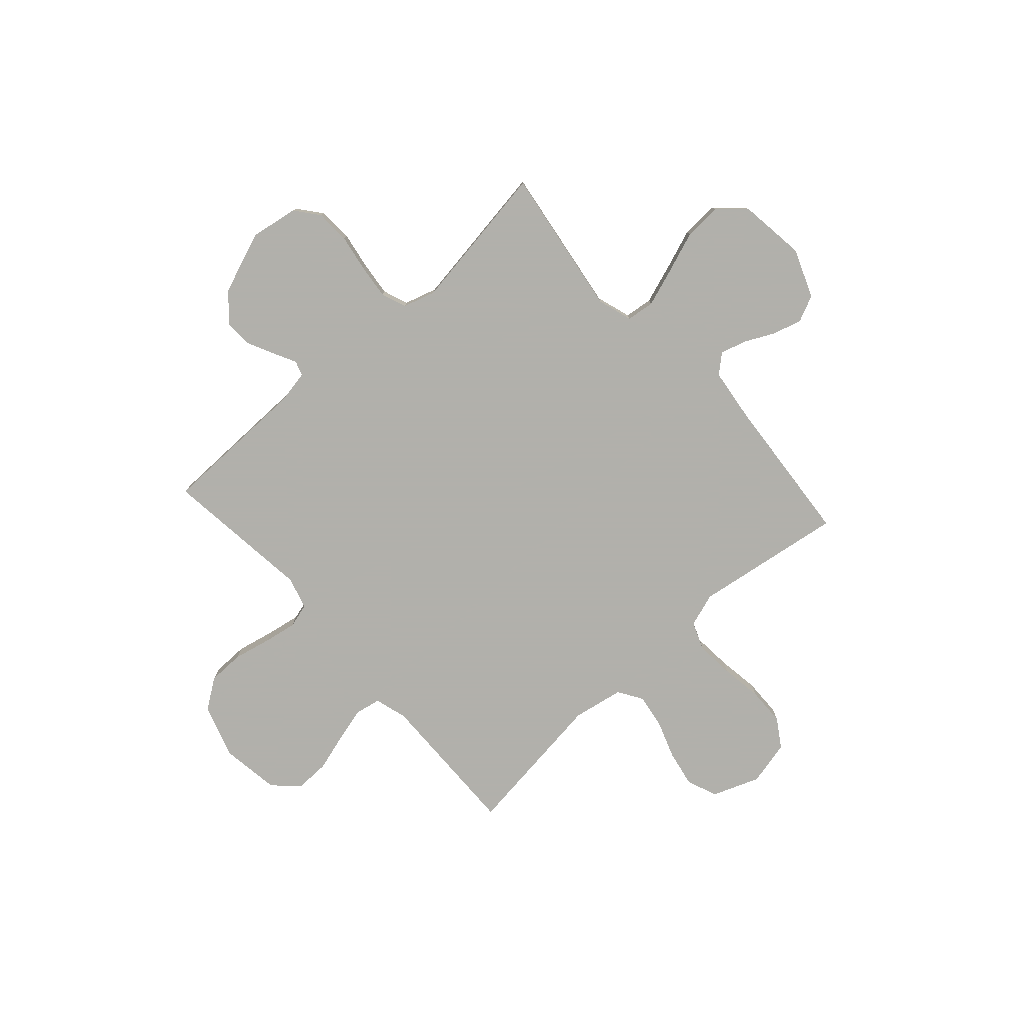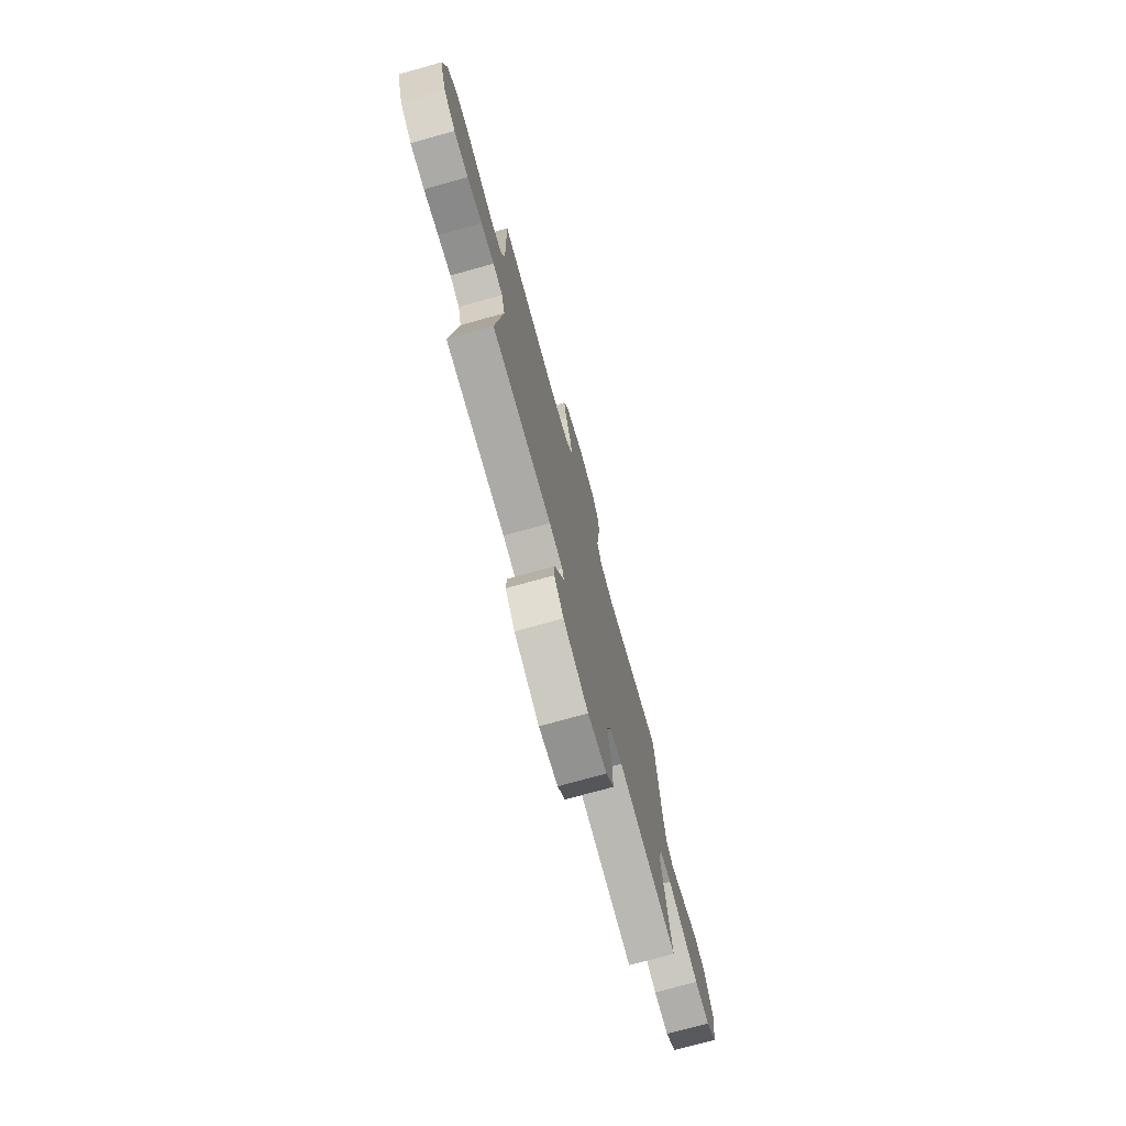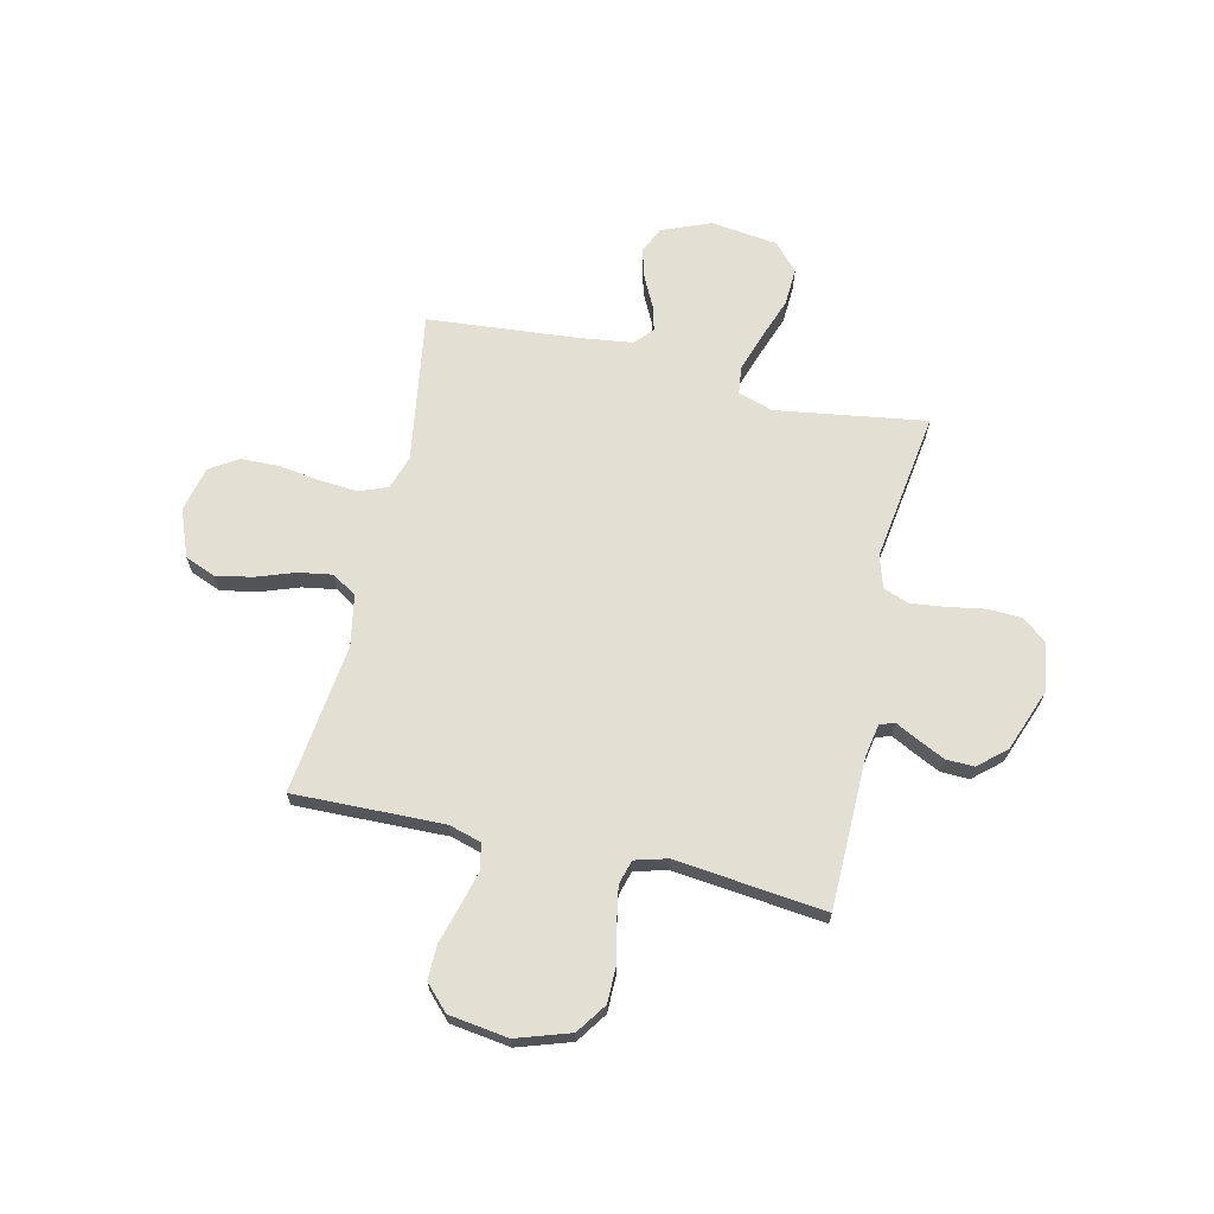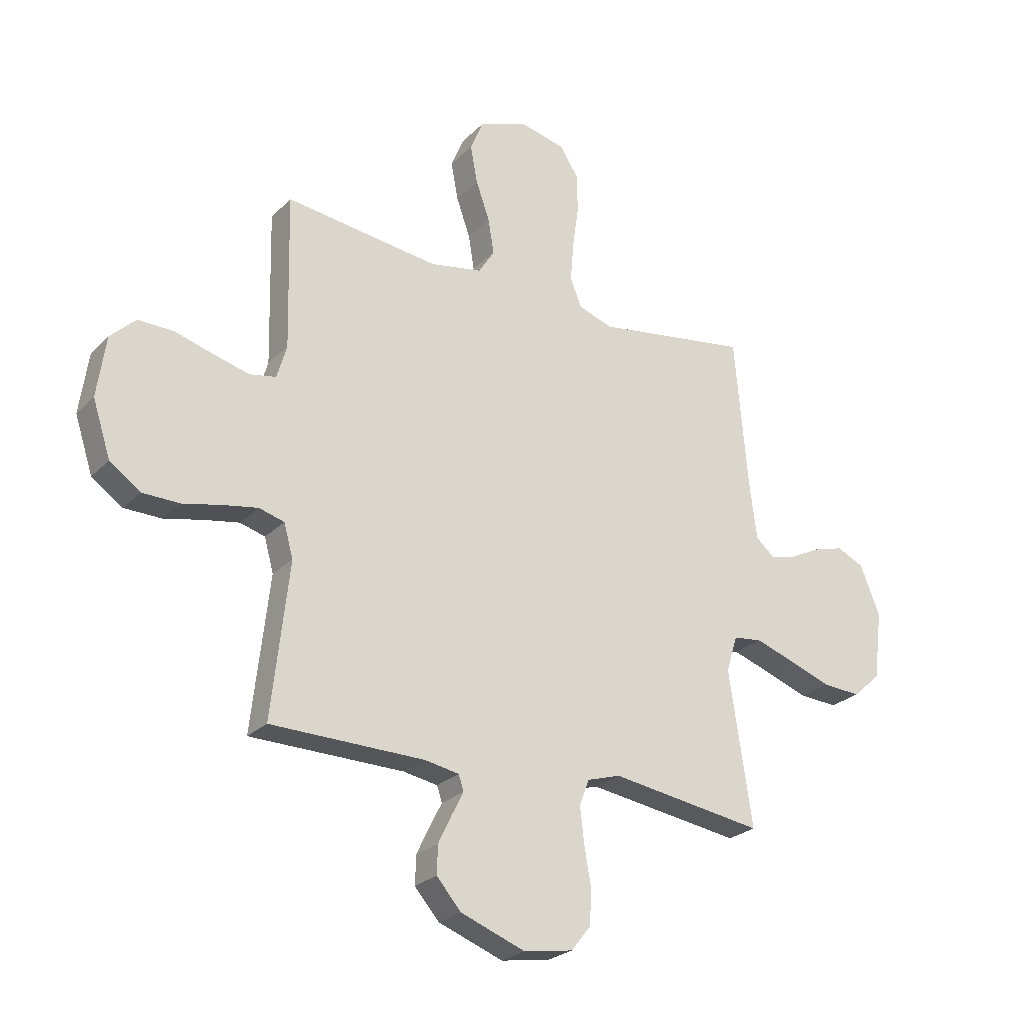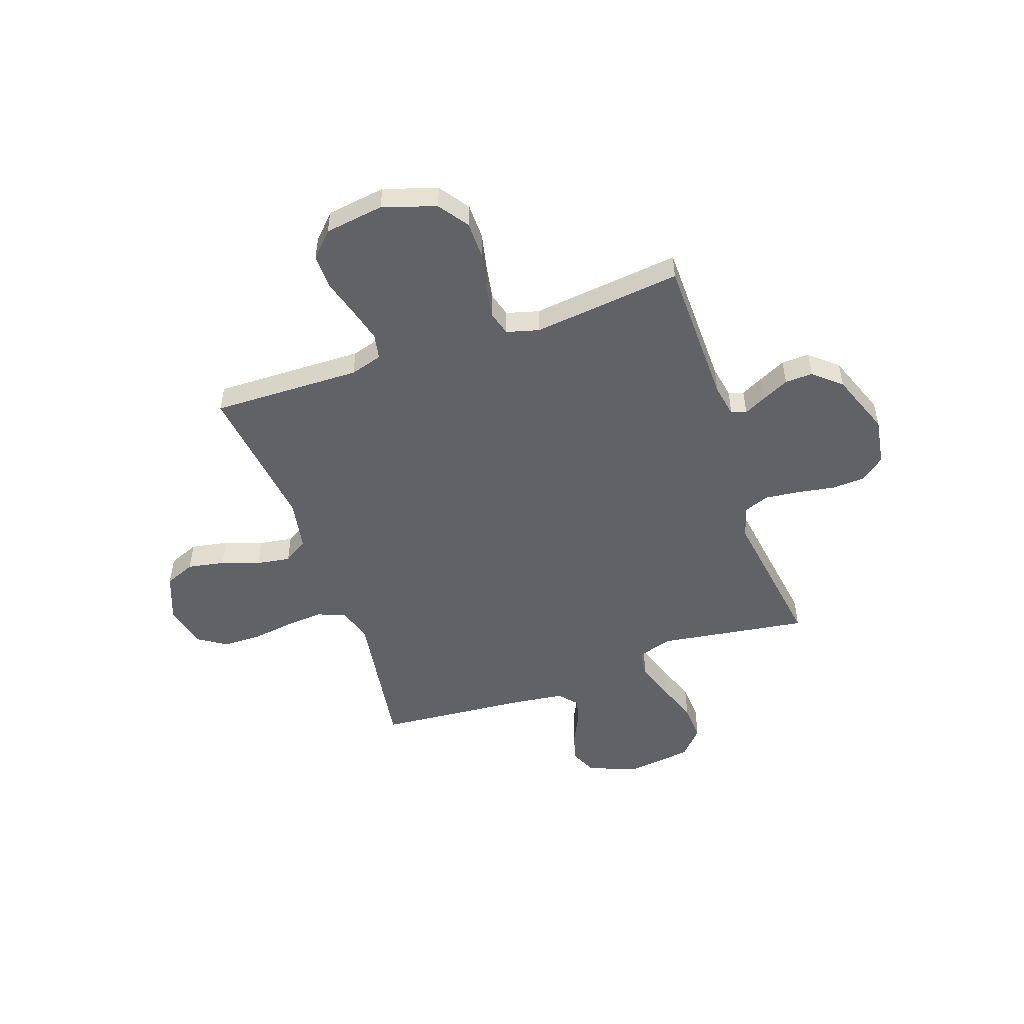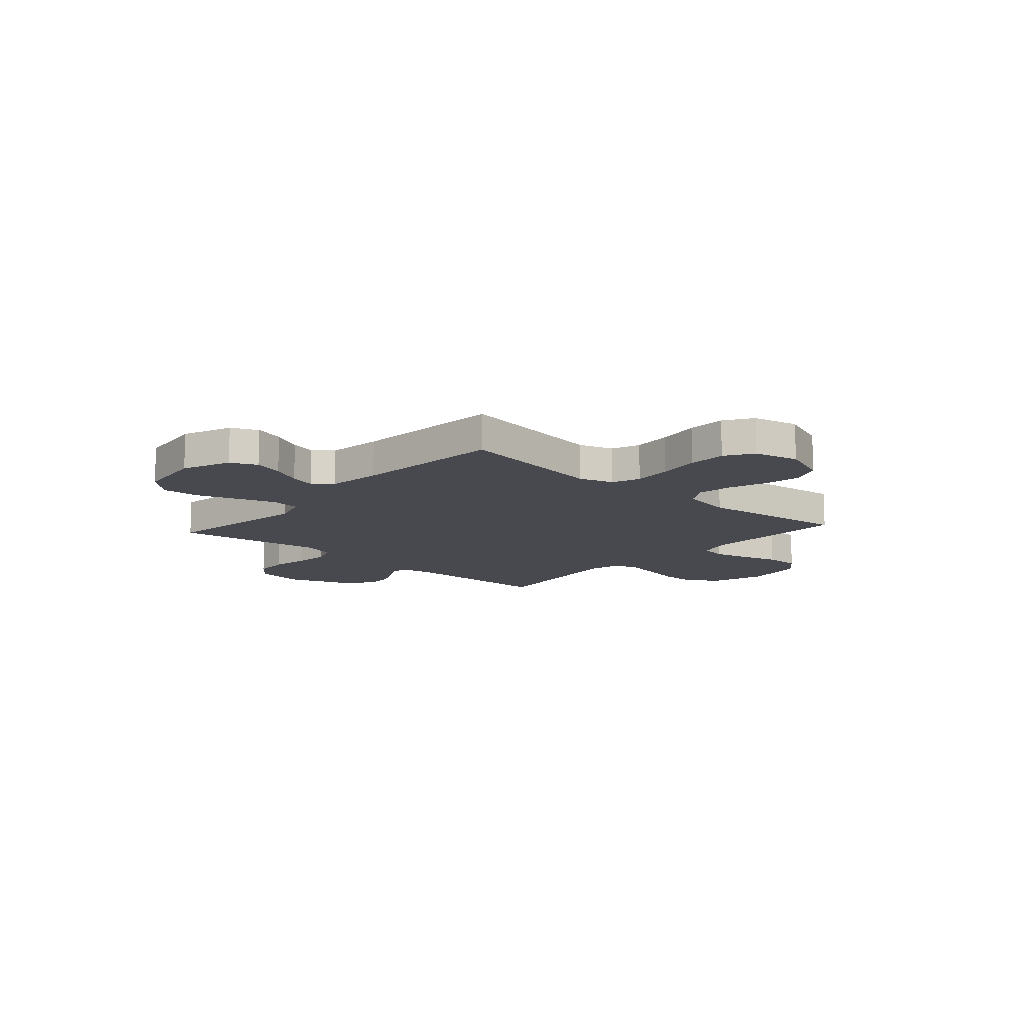
<metadata>
{"format":"obj","ext":"obj","renderer":"f3d","projection":"perspective","resolution":1024,"background":"white","views":[{"elev":-78.5,"azim":-137.9,"up":"+Y"},{"elev":-75.1,"azim":105.5,"up":"+Z"},{"elev":67.1,"azim":102.9,"up":"+Y"},{"elev":-25.2,"azim":146.9,"up":"+Z"},{"elev":-50.7,"azim":109.3,"up":"+Y"},{"elev":-12.7,"azim":-41.7,"up":"+Y"}]}
</metadata>
<code>
v 0.5 0.07 0.5
v 0.493 0.07 0.2
v 0.512 0.07 0.135
v 0.564 0.07 0.125
v 0.633 0.07 0.143
v 0.709 0.07 0.165
v 0.778 0.07 0.166
v 0.827 0.07 0.119
v 0.844 0.07 0
v 0.809 0.07 -0.107
v 0.749 0.07 -0.149
v 0.676 0.07 -0.15
v 0.6 0.07 -0.133
v 0.533 0.07 -0.121
v 0.484 0.07 -0.135
v 0.466 0.07 -0.2
v 0.5 0.07 -0.5
v 0.2 0.07 -0.504
v 0.133 0.07 -0.516
v 0.123 0.07 -0.546
v 0.146 0.07 -0.591
v 0.172 0.07 -0.645
v 0.174 0.07 -0.701
v 0.126 0.07 -0.756
v 0 0.07 -0.803
v -0.096 0.07 -0.787
v -0.134 0.07 -0.739
v -0.137 0.07 -0.671
v -0.124 0.07 -0.596
v -0.116 0.07 -0.527
v -0.135 0.07 -0.476
v -0.2 0.07 -0.456
v -0.5 0.07 -0.5
v -0.455 0.07 -0.2
v -0.477 0.07 -0.13
v -0.533 0.07 -0.123
v -0.61 0.07 -0.149
v -0.693 0.07 -0.179
v -0.768 0.07 -0.183
v -0.822 0.07 -0.134
v -0.839 0.07 0
v -0.8 0.07 0.097
v -0.747 0.07 0.121
v -0.688 0.07 0.104
v -0.628 0.07 0.074
v -0.577 0.07 0.06
v -0.54 0.07 0.092
v -0.526 0.07 0.2
v -0.5 0.07 0.5
v -0.2 0.07 0.454
v -0.132 0.07 0.476
v -0.11 0.07 0.532
v -0.116 0.07 0.609
v -0.128 0.07 0.693
v -0.126 0.07 0.769
v -0.09 0.07 0.825
v 0 0.07 0.846
v 0.094 0.07 0.81
v 0.119 0.07 0.749
v 0.105 0.07 0.675
v 0.078 0.07 0.599
v 0.067 0.07 0.531
v 0.098 0.07 0.482
v 0.2 0.07 0.463
v 0.5 0 0.5
v 0.493 0 0.2
v 0.512 0 0.135
v 0.564 0 0.125
v 0.633 0 0.143
v 0.709 0 0.165
v 0.778 0 0.166
v 0.827 0 0.119
v 0.844 0 0
v 0.809 0 -0.107
v 0.749 0 -0.149
v 0.676 0 -0.15
v 0.6 0 -0.133
v 0.533 0 -0.121
v 0.484 0 -0.135
v 0.466 0 -0.2
v 0.5 0 -0.5
v 0.2 0 -0.504
v 0.133 0 -0.516
v 0.123 0 -0.546
v 0.146 0 -0.591
v 0.172 0 -0.645
v 0.174 0 -0.701
v 0.126 0 -0.756
v 0 0 -0.803
v -0.096 0 -0.787
v -0.134 0 -0.739
v -0.137 0 -0.671
v -0.124 0 -0.596
v -0.116 0 -0.527
v -0.135 0 -0.476
v -0.2 0 -0.456
v -0.5 0 -0.5
v -0.455 0 -0.2
v -0.477 0 -0.13
v -0.533 0 -0.123
v -0.61 0 -0.149
v -0.693 0 -0.179
v -0.768 0 -0.183
v -0.822 0 -0.134
v -0.839 0 0
v -0.8 0 0.097
v -0.747 0 0.121
v -0.688 0 0.104
v -0.628 0 0.074
v -0.577 0 0.06
v -0.54 0 0.092
v -0.526 0 0.2
v -0.5 0 0.5
v -0.2 0 0.454
v -0.132 0 0.476
v -0.11 0 0.532
v -0.116 0 0.609
v -0.128 0 0.693
v -0.126 0 0.769
v -0.09 0 0.825
v 0 0 0.846
v 0.094 0 0.81
v 0.119 0 0.749
v 0.105 0 0.675
v 0.078 0 0.599
v 0.067 0 0.531
v 0.098 0 0.482
v 0.2 0 0.463
f 58 59 60 61
f 58 61 62
f 57 58 62
f 56 57 62
f 53 54 55 56
f 52 53 56 62
f 51 52 62 63
f 48 49 50
f 47 48 50 51
f 42 43 44 45
f 42 45 46
f 41 42 46
f 40 41 46
f 37 38 39 40
f 36 37 40 46
f 35 36 46 47
f 32 33 34
f 31 32 34 35
f 26 27 28 29
f 26 29 30
f 25 26 30
f 24 25 30 31
f 20 21 22 23
f 20 23 24 31
f 16 17 18
f 15 16 18 19
f 10 11 12 13
f 10 13 14
f 9 10 14
f 8 9 14 15
f 5 6 7 8
f 4 5 8 15
f 64 1 2
f 64 2 3
f 63 64 3
f 51 63 3
f 47 51 3
f 19 20 31 35
f 15 19 35 47
f 3 4 15 47
f 125 124 123 122
f 126 125 122
f 126 122 121
f 126 121 120
f 120 119 118 117
f 126 120 117 116
f 127 126 116 115
f 114 113 112
f 115 114 112 111
f 109 108 107 106
f 110 109 106
f 110 106 105
f 110 105 104
f 104 103 102 101
f 110 104 101 100
f 111 110 100 99
f 98 97 96
f 99 98 96 95
f 93 92 91 90
f 94 93 90
f 94 90 89
f 95 94 89 88
f 87 86 85 84
f 95 88 87 84
f 82 81 80
f 83 82 80 79
f 77 76 75 74
f 78 77 74
f 78 74 73
f 79 78 73 72
f 72 71 70 69
f 79 72 69 68
f 66 65 128
f 67 66 128
f 67 128 127
f 67 127 115
f 67 115 111
f 99 95 84 83
f 111 99 83 79
f 111 79 68 67
f 1 65 66 2
f 2 66 67 3
f 3 67 68 4
f 4 68 69 5
f 5 69 70 6
f 6 70 71 7
f 7 71 72 8
f 8 72 73 9
f 9 73 74 10
f 10 74 75 11
f 11 75 76 12
f 12 76 77 13
f 13 77 78 14
f 14 78 79 15
f 15 79 80 16
f 16 80 81 17
f 17 81 82 18
f 18 82 83 19
f 19 83 84 20
f 20 84 85 21
f 21 85 86 22
f 22 86 87 23
f 23 87 88 24
f 24 88 89 25
f 25 89 90 26
f 26 90 91 27
f 27 91 92 28
f 28 92 93 29
f 29 93 94 30
f 30 94 95 31
f 31 95 96 32
f 32 96 97 33
f 33 97 98 34
f 34 98 99 35
f 35 99 100 36
f 36 100 101 37
f 37 101 102 38
f 38 102 103 39
f 39 103 104 40
f 40 104 105 41
f 41 105 106 42
f 42 106 107 43
f 43 107 108 44
f 44 108 109 45
f 45 109 110 46
f 46 110 111 47
f 47 111 112 48
f 48 112 113 49
f 49 113 114 50
f 50 114 115 51
f 51 115 116 52
f 52 116 117 53
f 53 117 118 54
f 54 118 119 55
f 55 119 120 56
f 56 120 121 57
f 57 121 122 58
f 58 122 123 59
f 59 123 124 60
f 60 124 125 61
f 61 125 126 62
f 62 126 127 63
f 63 127 128 64
f 64 128 65 1

</code>
